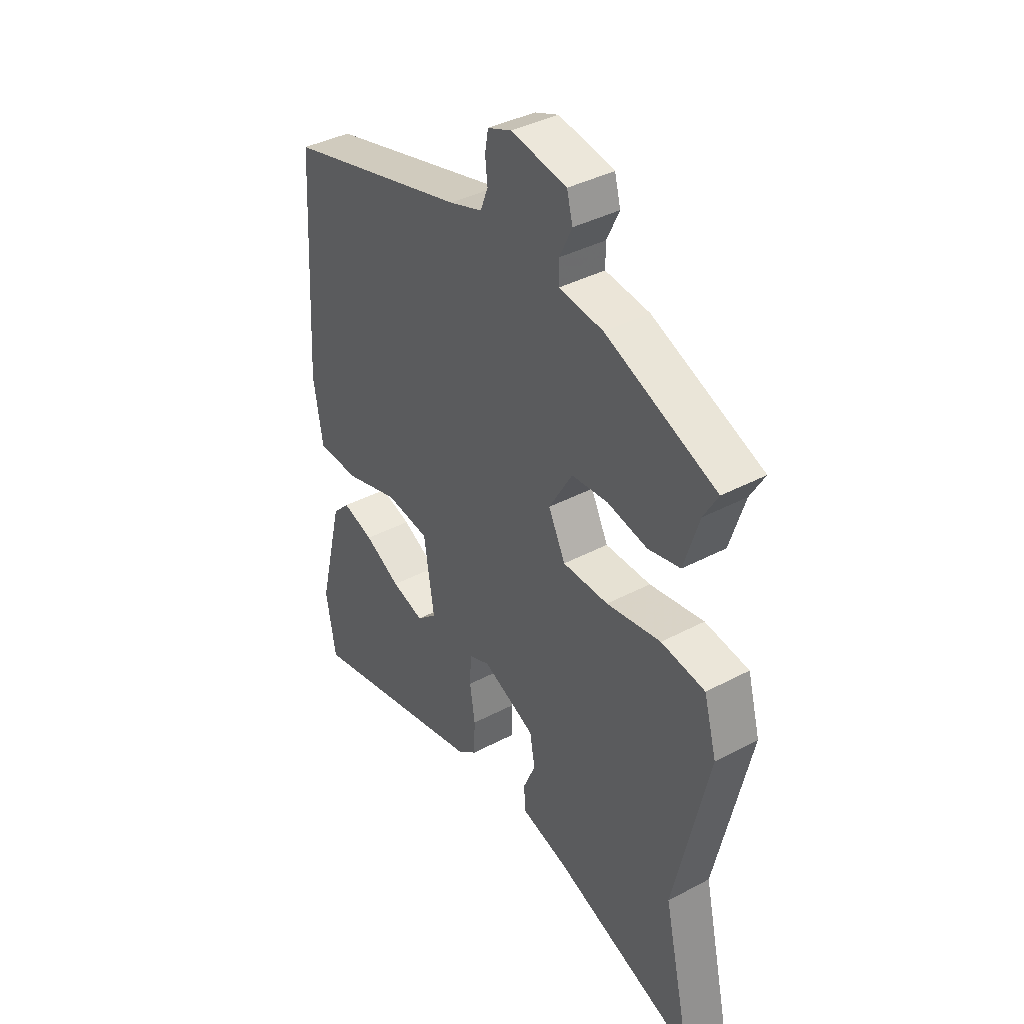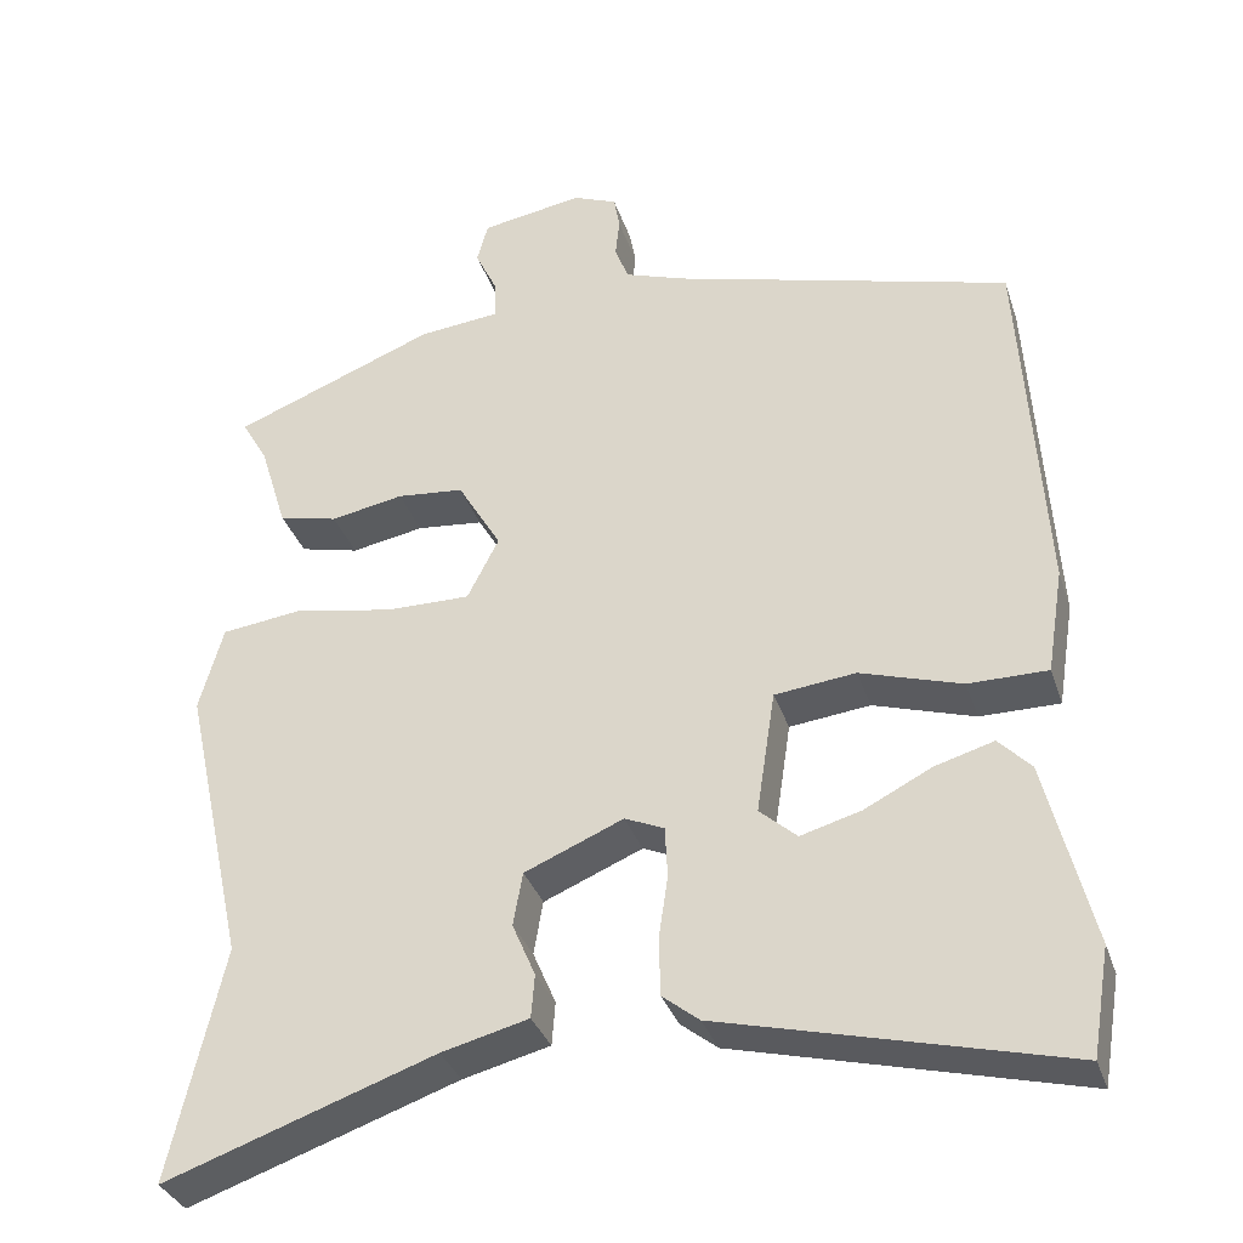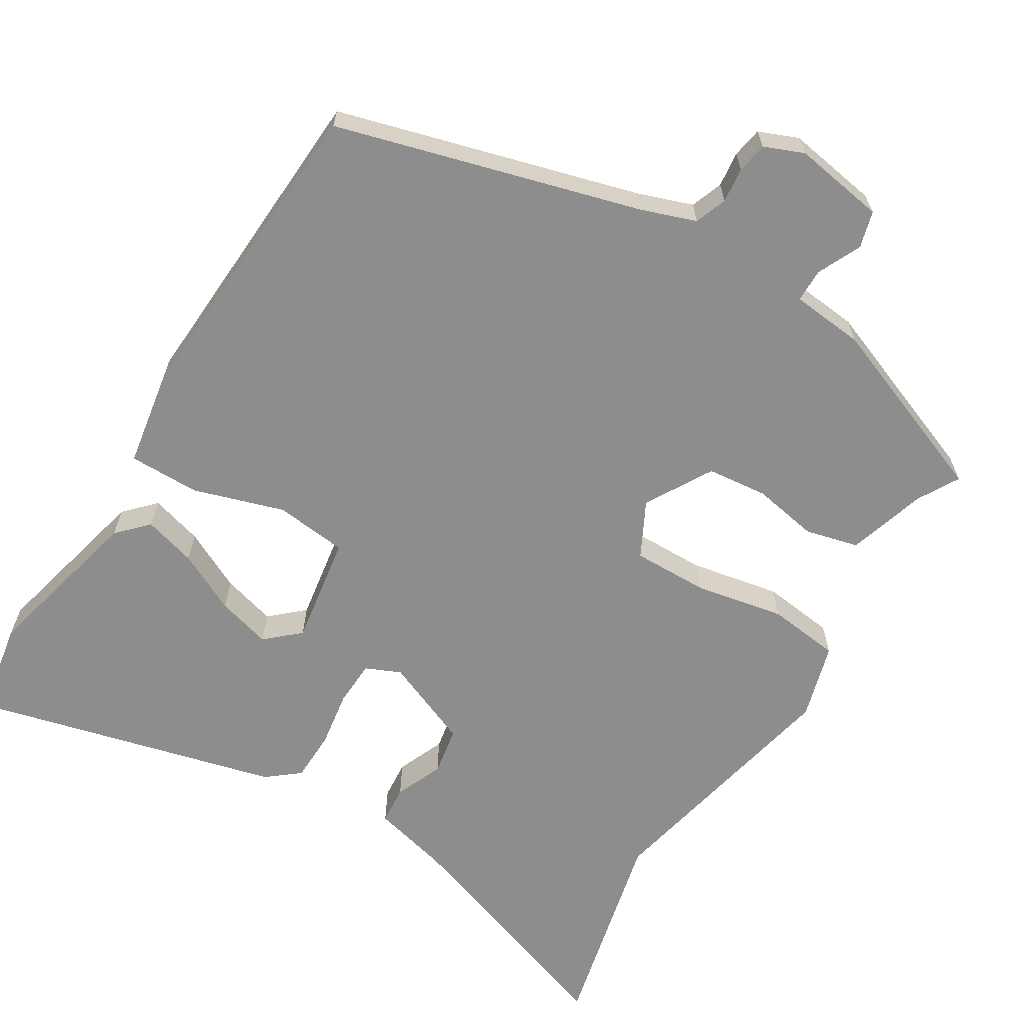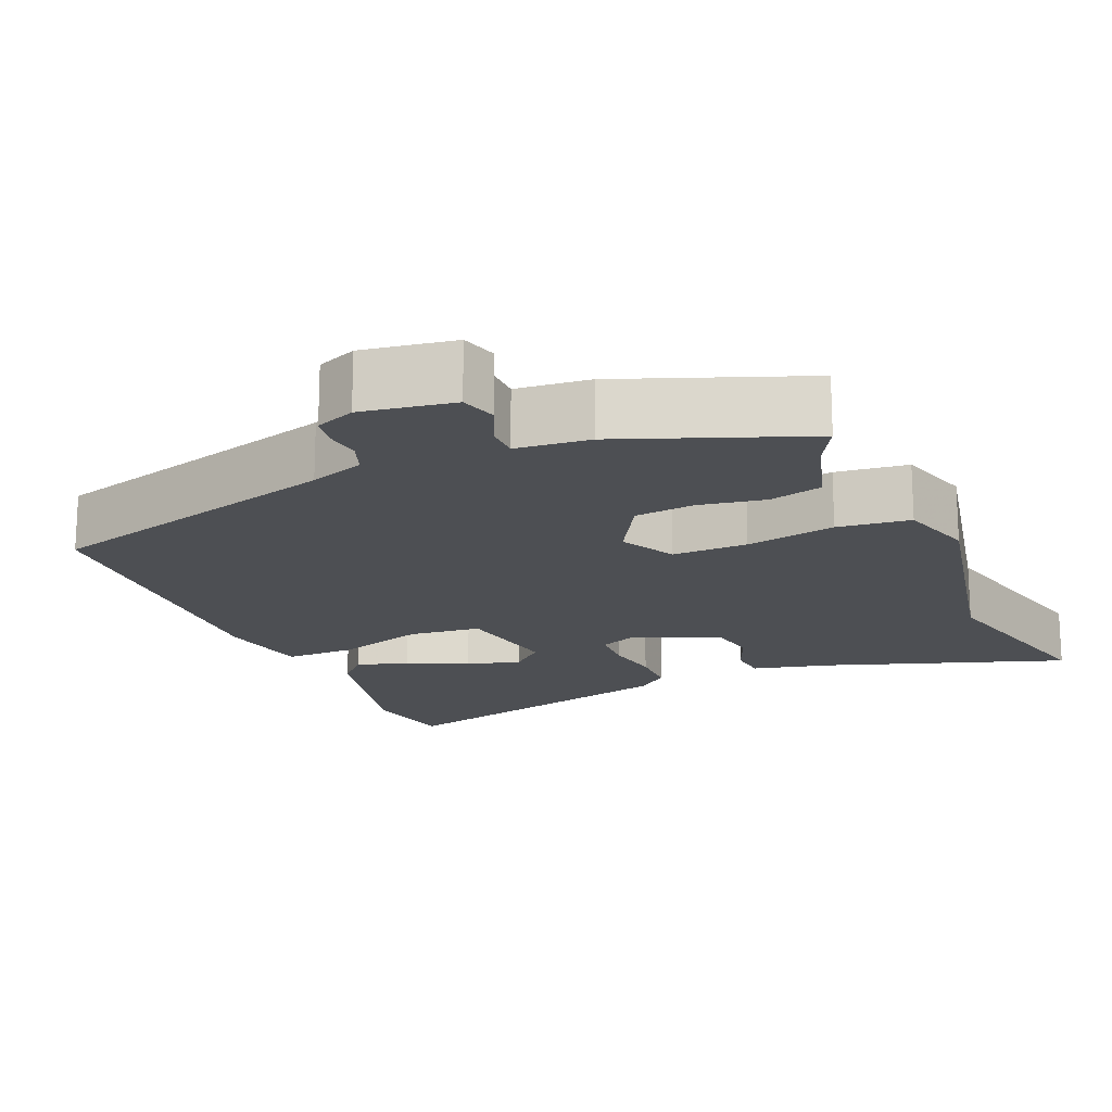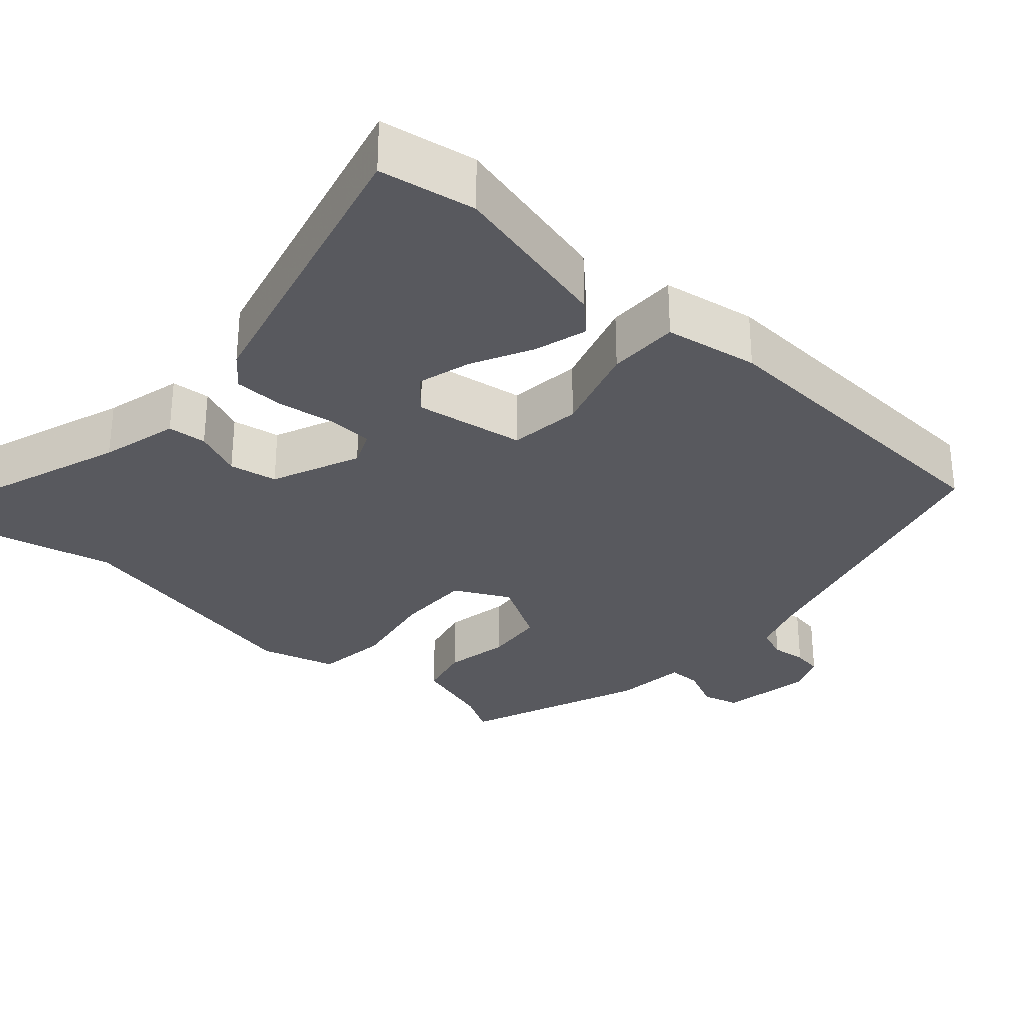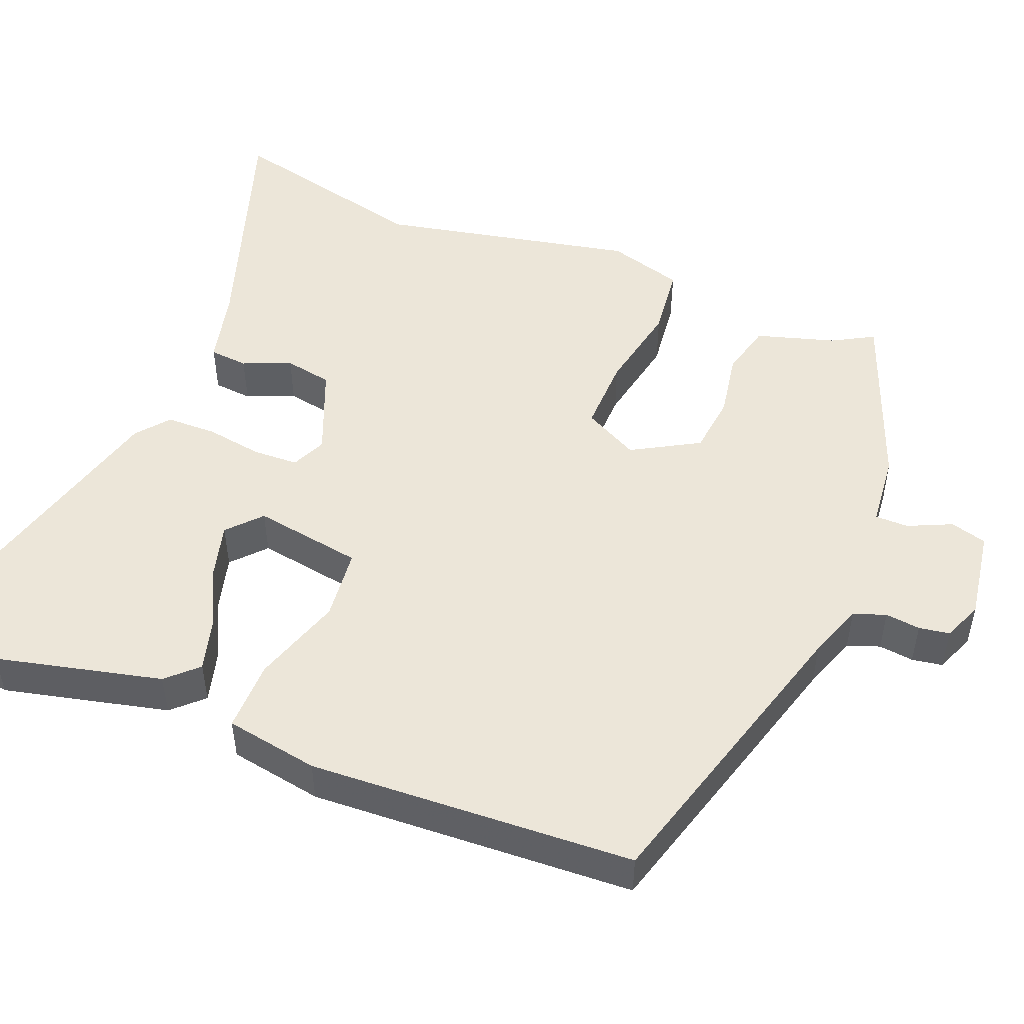
<metadata>
{"format":"obj","ext":"obj","renderer":"f3d","projection":"perspective","resolution":1024,"background":"white","views":[{"elev":39.2,"azim":56.5,"up":"+Z"},{"elev":-34.0,"azim":-162.8,"up":"+Z"},{"elev":-64.7,"azim":-31.1,"up":"+Y"},{"elev":-17.5,"azim":23.8,"up":"+Y"},{"elev":-30.3,"azim":-131.7,"up":"+Y"},{"elev":49.5,"azim":-67.5,"up":"+Y"}]}
</metadata>
<code>
v 0.505 0.07 0.432
v 0.474 0.07 0.378
v 0.442 0.07 0.275
v 0.372 0.07 0.258
v 0.286 0.07 0.274
v 0.207 0.07 0.266
v 0.156 0.07 0.179
v 0.193 0.07 0.106
v 0.292 0.07 0.107
v 0.41 0.07 0.129
v 0.505 0.07 0.117
v 0.533 0.07 0.017
v 0.459 0.07 -0.319
v 0.521 0.07 -0.591
v 0.205 0.07 -0.481
v 0.103 0.07 -0.455
v 0.099 0.07 -0.404
v 0.126 0.07 -0.341
v 0.115 0.07 -0.278
v -0.001 0.07 -0.229
v -0.047 0.07 -0.249
v -0.05 0.07 -0.309
v -0.039 0.07 -0.383
v -0.041 0.07 -0.45
v -0.084 0.07 -0.484
v -0.486 0.07 -0.585
v -0.507 0.07 -0.46
v -0.453 0.07 -0.243
v -0.415 0.07 -0.204
v -0.346 0.07 -0.224
v -0.267 0.07 -0.264
v -0.196 0.07 -0.284
v -0.152 0.07 -0.245
v -0.174 0.07 -0.101
v -0.269 0.07 -0.09
v -0.388 0.07 -0.127
v -0.481 0.07 -0.127
v -0.501 0.07 -0.004
v -0.475 0.07 0.422
v -0.078 0.07 0.531
v -0.006 0.07 0.556
v 0.01 0.07 0.598
v 0.005 0.07 0.644
v 0.012 0.07 0.684
v 0.064 0.07 0.705
v 0.184 0.07 0.685
v 0.197 0.07 0.637
v 0.17 0.07 0.58
v 0.17 0.07 0.536
v 0.266 0.07 0.526
v 0.505 0 0.432
v 0.474 0 0.378
v 0.442 0 0.275
v 0.372 0 0.258
v 0.286 0 0.274
v 0.207 0 0.266
v 0.156 0 0.179
v 0.193 0 0.106
v 0.292 0 0.107
v 0.41 0 0.129
v 0.505 0 0.117
v 0.533 0 0.017
v 0.459 0 -0.319
v 0.521 0 -0.591
v 0.205 0 -0.481
v 0.103 0 -0.455
v 0.099 0 -0.404
v 0.126 0 -0.341
v 0.115 0 -0.278
v -0.001 0 -0.229
v -0.047 0 -0.249
v -0.05 0 -0.309
v -0.039 0 -0.383
v -0.041 0 -0.45
v -0.084 0 -0.484
v -0.486 0 -0.585
v -0.507 0 -0.46
v -0.453 0 -0.243
v -0.415 0 -0.204
v -0.346 0 -0.224
v -0.267 0 -0.264
v -0.196 0 -0.284
v -0.152 0 -0.245
v -0.174 0 -0.101
v -0.269 0 -0.09
v -0.388 0 -0.127
v -0.481 0 -0.127
v -0.501 0 -0.004
v -0.475 0 0.422
v -0.078 0 0.531
v -0.006 0 0.556
v 0.01 0 0.598
v 0.005 0 0.644
v 0.012 0 0.684
v 0.064 0 0.705
v 0.184 0 0.685
v 0.197 0 0.637
v 0.17 0 0.58
v 0.17 0 0.536
v 0.266 0 0.526
f 49 50 1 2
f 46 47 48
f 45 46 48
f 44 45 48
f 43 44 48
f 42 43 48
f 41 42 48 49
f 3 4 5
f 2 3 5
f 49 2 5
f 41 49 5
f 40 41 5
f 38 39 40
f 37 38 40
f 36 37 40
f 35 36 40
f 34 35 40
f 33 34 40
f 29 30 31
f 28 29 31
f 27 28 31
f 26 27 31
f 25 26 31
f 24 25 31
f 23 24 31
f 23 31 32
f 22 23 32 33
f 15 16 17 18
f 15 18 19
f 14 15 19
f 13 14 19
f 13 19 20
f 12 13 20
f 11 12 20
f 10 11 20
f 9 10 20
f 40 5 6
f 40 6 7
f 21 22 33 40
f 21 40 7 8
f 8 9 20 21
f 52 51 100 99
f 98 97 96
f 98 96 95
f 98 95 94
f 98 94 93
f 98 93 92
f 99 98 92 91
f 55 54 53
f 55 53 52
f 55 52 99
f 55 99 91
f 55 91 90
f 90 89 88
f 90 88 87
f 90 87 86
f 90 86 85
f 90 85 84
f 90 84 83
f 81 80 79
f 81 79 78
f 81 78 77
f 81 77 76
f 81 76 75
f 81 75 74
f 81 74 73
f 82 81 73
f 83 82 73 72
f 68 67 66 65
f 69 68 65
f 69 65 64
f 69 64 63
f 70 69 63
f 70 63 62
f 70 62 61
f 70 61 60
f 70 60 59
f 56 55 90
f 57 56 90
f 90 83 72 71
f 58 57 90 71
f 71 70 59 58
f 1 51 52 2
f 2 52 53 3
f 3 53 54 4
f 4 54 55 5
f 5 55 56 6
f 6 56 57 7
f 7 57 58 8
f 8 58 59 9
f 9 59 60 10
f 10 60 61 11
f 11 61 62 12
f 12 62 63 13
f 13 63 64 14
f 14 64 65 15
f 15 65 66 16
f 16 66 67 17
f 17 67 68 18
f 18 68 69 19
f 19 69 70 20
f 20 70 71 21
f 21 71 72 22
f 22 72 73 23
f 23 73 74 24
f 24 74 75 25
f 25 75 76 26
f 26 76 77 27
f 27 77 78 28
f 28 78 79 29
f 29 79 80 30
f 30 80 81 31
f 31 81 82 32
f 32 82 83 33
f 33 83 84 34
f 34 84 85 35
f 35 85 86 36
f 36 86 87 37
f 37 87 88 38
f 38 88 89 39
f 39 89 90 40
f 40 90 91 41
f 41 91 92 42
f 42 92 93 43
f 43 93 94 44
f 44 94 95 45
f 45 95 96 46
f 46 96 97 47
f 47 97 98 48
f 48 98 99 49
f 49 99 100 50
f 50 100 51 1

</code>
